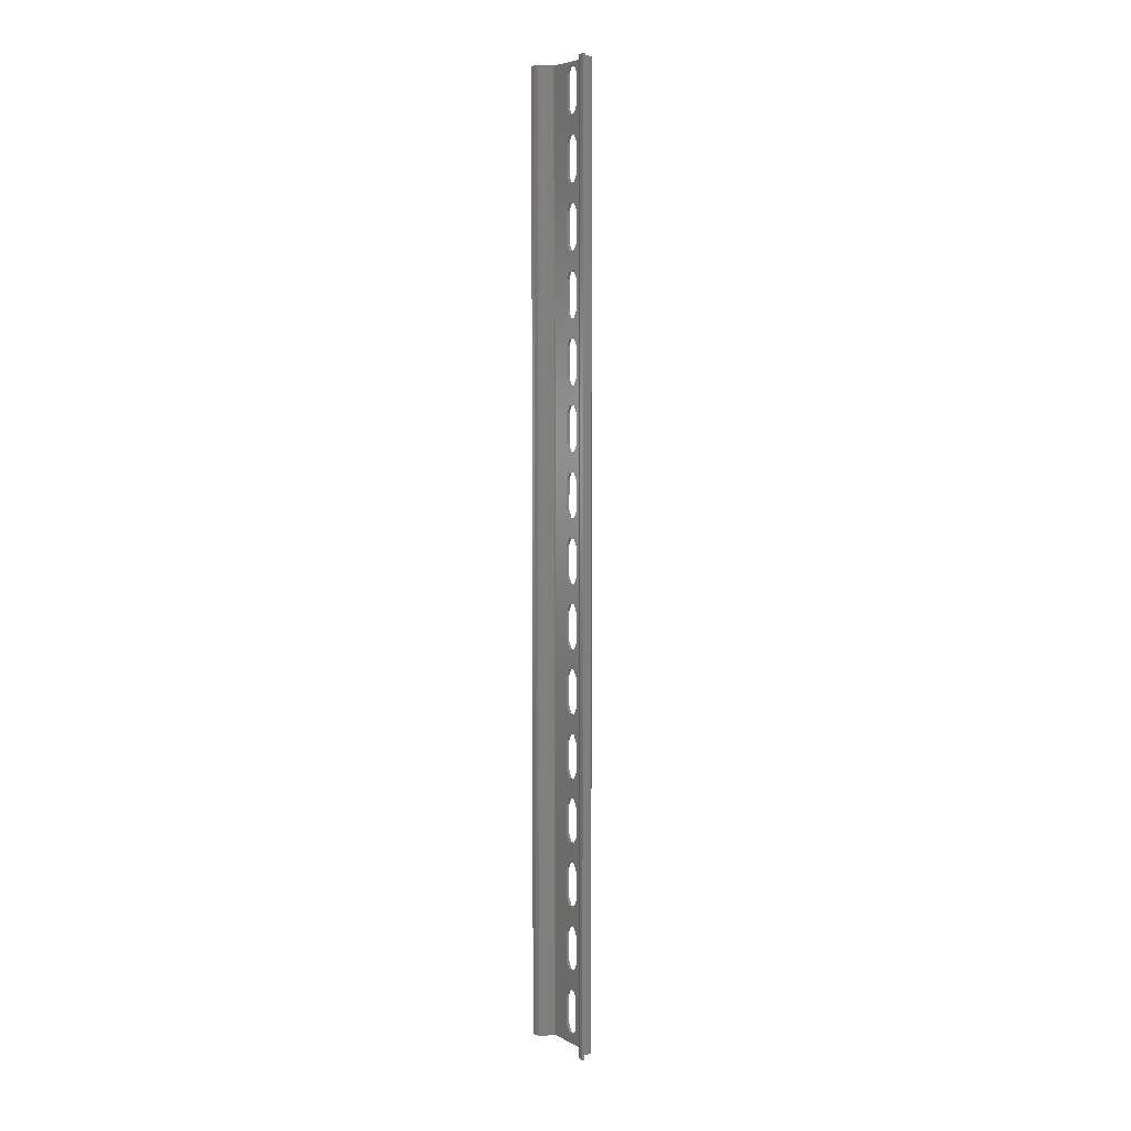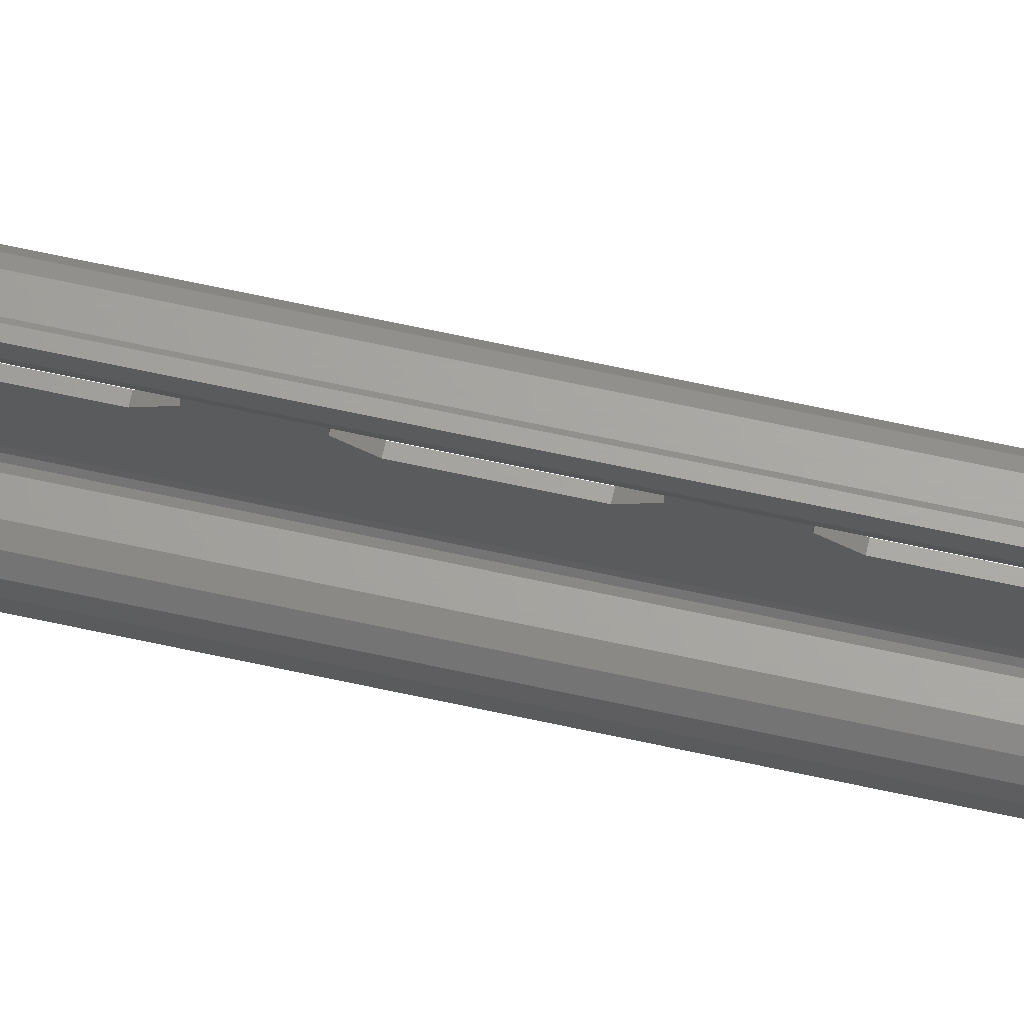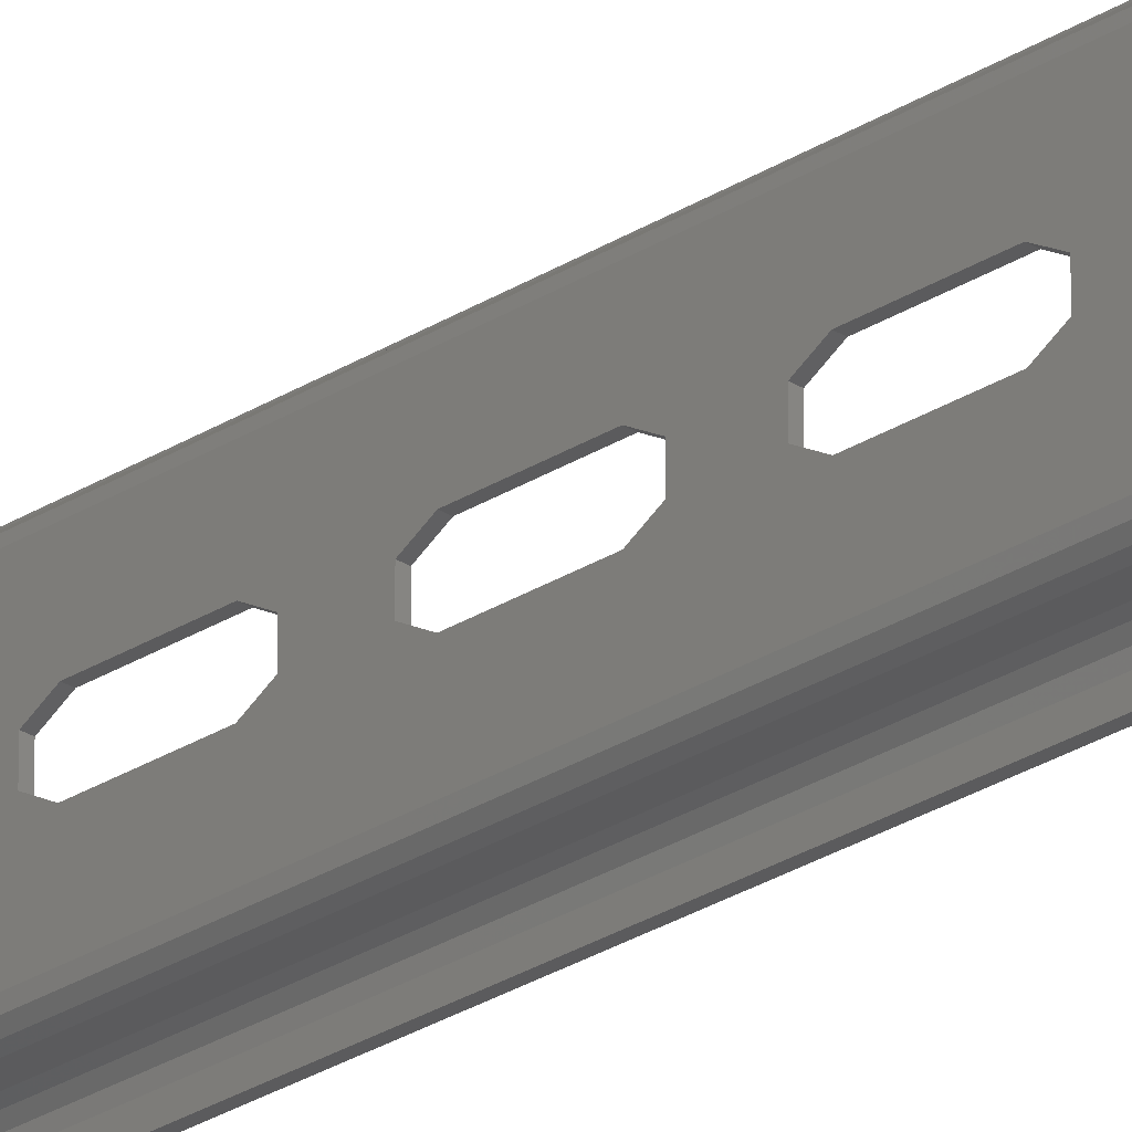
<metadata>
{"format":"stl","ext":"stl","renderer":"f3d","projection":"perspective","resolution":1024,"background":"white","views":[{"elev":5.8,"azim":-32.9,"up":"+Y"},{"elev":67.1,"azim":-77.7,"up":"+Z"},{"elev":-26.8,"azim":134.9,"up":"+Z"}]}
</metadata>
<code>
# stl→obj: 312 verts, 680 faces
v 0.2256 0.1748 0.626
v 0.2256 0.1631 0.626
v 0.2246 0.1631 0.626
v 0.2246 0.1748 0.626
v 0.2246 -0.1595 0.6197
v 0.2246 -0.1662 0.6114
v 0.2246 -0.1622 0.6213
v 0.2246 -0.1622 0.6244
v 0.2246 -0.1662 0.6344
v 0.2246 -0.1595 0.626
v 0.2246 -0.1478 0.6197
v 0.2246 -0.1478 0.626
v 0.2246 -0.1345 0.6197
v 0.2246 -0.1451 0.6213
v 0.2246 -0.1372 0.6213
v 0.2246 -0.1372 0.6244
v 0.2246 -0.1451 0.6244
v 0.2246 -0.1345 0.626
v 0.2246 -0.1228 0.6197
v 0.2246 -0.1228 0.626
v 0.2246 -0.1095 0.6197
v 0.2246 -0.1201 0.6213
v 0.2246 -0.1122 0.6213
v 0.2246 -0.1122 0.6244
v 0.2246 -0.1201 0.6244
v 0.2246 -0.1095 0.626
v 0.2246 -0.08747 0.6213
v 0.2246 -0.09779 0.6197
v 0.2246 -0.09509 0.6213
v 0.2246 -0.08476 0.6197
v 0.2246 -0.08747 0.6244
v 0.2246 -0.09509 0.6244
v 0.2246 -0.08476 0.626
v 0.2246 -0.09779 0.626
v 0.2246 -0.06268 0.6213
v 0.2246 -0.07301 0.6197
v 0.2246 -0.0703 0.6213
v 0.2246 -0.05998 0.6197
v 0.2246 -0.06268 0.6244
v 0.2246 -0.0703 0.6244
v 0.2246 -0.05998 0.626
v 0.2246 -0.07301 0.626
v 0.2246 -0.0379 0.6213
v 0.2246 -0.04823 0.6197
v 0.2246 -0.04552 0.6213
v 0.2246 -0.0352 0.6197
v 0.2246 -0.0379 0.6244
v 0.2246 -0.04552 0.6244
v 0.2246 -0.0352 0.626
v 0.2246 -0.04823 0.626
v 0.2246 -0.01041 0.6197
v 0.2246 -0.02074 0.6213
v 0.2246 -0.01312 0.6213
v 0.2246 -0.02345 0.6197
v 0.2246 -0.01312 0.6244
v 0.2246 -0.02074 0.6244
v 0.2246 -0.01041 0.626
v 0.2246 -0.02345 0.626
v 0.2246 0.01166 0.6213
v 0.2246 0.001337 0.6197
v 0.2246 0.004043 0.6213
v 0.2246 0.01437 0.6197
v 0.2246 0.01166 0.6244
v 0.2246 0.004043 0.6244
v 0.2246 0.01437 0.626
v 0.2246 0.001337 0.626
v 0.2246 0.03915 0.6197
v 0.2246 0.02882 0.6213
v 0.2246 0.03644 0.6213
v 0.2246 0.02612 0.6197
v 0.2246 0.03644 0.6244
v 0.2246 0.02882 0.6244
v 0.2246 0.03915 0.626
v 0.2246 0.02612 0.626
v 0.2246 0.06123 0.6213
v 0.2246 0.0509 0.6197
v 0.2246 0.05361 0.6213
v 0.2246 0.06393 0.6197
v 0.2246 0.06123 0.6244
v 0.2246 0.05361 0.6244
v 0.2246 0.06393 0.626
v 0.2246 0.0509 0.626
v 0.2246 0.08601 0.6213
v 0.2246 0.07568 0.6197
v 0.2246 0.07839 0.6213
v 0.2246 0.08871 0.6197
v 0.2246 0.08601 0.6244
v 0.2246 0.07839 0.6244
v 0.2246 0.08871 0.626
v 0.2246 0.07568 0.626
v 0.2246 0.1108 0.6213
v 0.2246 0.1005 0.6197
v 0.2246 0.1032 0.6213
v 0.2246 0.1135 0.6197
v 0.2246 0.1108 0.6244
v 0.2246 0.1032 0.6244
v 0.2246 0.1005 0.626
v 0.2246 0.1135 0.626
v 0.2246 0.1356 0.6213
v 0.2246 0.1252 0.6197
v 0.2246 0.128 0.6213
v 0.2246 0.1383 0.6197
v 0.2246 0.1356 0.6244
v 0.2246 0.128 0.6244
v 0.2246 0.1383 0.626
v 0.2246 0.1252 0.626
v 0.2246 0.1631 0.6197
v 0.2246 0.15 0.6197
v 0.2246 0.1527 0.6213
v 0.2246 0.1604 0.6213
v 0.2246 0.1604 0.6244
v 0.2246 0.1527 0.6244
v 0.2246 0.15 0.626
v 0.2246 0.1851 0.6213
v 0.2246 0.1748 0.6197
v 0.2246 0.1775 0.6213
v 0.2246 0.1878 0.6197
v 0.2246 0.1851 0.6244
v 0.2246 0.1775 0.6244
v 0.2246 0.1878 0.626
v 0.2246 0.2038 0.6114
v 0.2246 0.1996 0.6197
v 0.2246 0.2023 0.6213
v 0.2246 0.2038 0.6344
v 0.2246 0.1996 0.626
v 0.2246 0.2023 0.6244
v 0.2256 0.1878 0.626
v 0.2256 0.1996 0.626
v 0.2256 0.1851 0.6244
v 0.2256 0.1851 0.6213
v 0.2256 0.1878 0.6197
v 0.2256 0.1996 0.6197
v 0.2256 0.2023 0.6213
v 0.2256 0.2023 0.6244
v 0.2256 -0.1595 0.6197
v 0.2256 -0.1622 0.6213
v 0.2256 -0.1662 0.6114
v 0.2256 -0.1662 0.6344
v 0.2256 -0.1622 0.6244
v 0.2256 -0.1595 0.626
v 0.2256 -0.1478 0.6197
v 0.2256 -0.1478 0.626
v 0.2256 -0.1372 0.6213
v 0.2256 -0.1451 0.6213
v 0.2256 -0.1345 0.6197
v 0.2256 -0.1372 0.6244
v 0.2256 -0.1451 0.6244
v 0.2256 -0.1345 0.626
v 0.2256 -0.1228 0.6197
v 0.2256 -0.1228 0.626
v 0.2256 -0.1122 0.6213
v 0.2256 -0.1201 0.6213
v 0.2256 -0.1095 0.6197
v 0.2256 -0.1122 0.6244
v 0.2256 -0.1201 0.6244
v 0.2256 -0.1095 0.626
v 0.2256 -0.08747 0.6213
v 0.2256 -0.09509 0.6213
v 0.2256 -0.09779 0.6197
v 0.2256 -0.08476 0.6197
v 0.2256 -0.08747 0.6244
v 0.2256 -0.09509 0.6244
v 0.2256 -0.08476 0.626
v 0.2256 -0.09779 0.626
v 0.2256 -0.06268 0.6213
v 0.2256 -0.0703 0.6213
v 0.2256 -0.07301 0.6197
v 0.2256 -0.05998 0.6197
v 0.2256 -0.06268 0.6244
v 0.2256 -0.0703 0.6244
v 0.2256 -0.05998 0.626
v 0.2256 -0.07301 0.626
v 0.2256 -0.0379 0.6213
v 0.2256 -0.04552 0.6213
v 0.2256 -0.04823 0.6197
v 0.2256 -0.0352 0.6197
v 0.2256 -0.0379 0.6244
v 0.2256 -0.04552 0.6244
v 0.2256 -0.0352 0.626
v 0.2256 -0.04823 0.626
v 0.2256 -0.01041 0.6197
v 0.2256 -0.01312 0.6213
v 0.2256 -0.02074 0.6213
v 0.2256 -0.02345 0.6197
v 0.2256 -0.01312 0.6244
v 0.2256 -0.02074 0.6244
v 0.2256 -0.01041 0.626
v 0.2256 -0.02345 0.626
v 0.2256 0.01166 0.6213
v 0.2256 0.004043 0.6213
v 0.2256 0.001337 0.6197
v 0.2256 0.01437 0.6197
v 0.2256 0.01166 0.6244
v 0.2256 0.004043 0.6244
v 0.2256 0.001337 0.626
v 0.2256 0.01437 0.626
v 0.2256 0.03915 0.6197
v 0.2256 0.03644 0.6213
v 0.2256 0.02882 0.6213
v 0.2256 0.02612 0.6197
v 0.2256 0.03644 0.6244
v 0.2256 0.02882 0.6244
v 0.2256 0.03915 0.626
v 0.2256 0.02612 0.626
v 0.2256 0.06123 0.6213
v 0.2256 0.05361 0.6213
v 0.2256 0.0509 0.6197
v 0.2256 0.06393 0.6197
v 0.2256 0.06123 0.6244
v 0.2256 0.05361 0.6244
v 0.2256 0.0509 0.626
v 0.2256 0.06393 0.626
v 0.2256 0.08601 0.6213
v 0.2256 0.07839 0.6213
v 0.2256 0.07568 0.6197
v 0.2256 0.08871 0.6197
v 0.2256 0.08601 0.6244
v 0.2256 0.07839 0.6244
v 0.2256 0.08871 0.626
v 0.2256 0.07568 0.626
v 0.2256 0.1108 0.6213
v 0.2256 0.1032 0.6213
v 0.2256 0.1005 0.6197
v 0.2256 0.1135 0.6197
v 0.2256 0.1108 0.6244
v 0.2256 0.1032 0.6244
v 0.2256 0.1135 0.626
v 0.2256 0.1005 0.626
v 0.2256 0.1356 0.6213
v 0.2256 0.128 0.6213
v 0.2256 0.1252 0.6197
v 0.2256 0.1383 0.6197
v 0.2256 0.1356 0.6244
v 0.2256 0.128 0.6244
v 0.2256 0.1383 0.626
v 0.2256 0.1252 0.626
v 0.2256 0.1631 0.6197
v 0.2256 0.1527 0.6213
v 0.2256 0.15 0.6197
v 0.2256 0.1604 0.6213
v 0.2256 0.1604 0.6244
v 0.2256 0.1527 0.6244
v 0.2256 0.15 0.626
v 0.2256 0.1775 0.6213
v 0.2256 0.1748 0.6197
v 0.2256 0.1775 0.6244
v 0.2256 0.2038 0.6114
v 0.2256 0.2038 0.6344
v 0.2253 0.2038 0.6104
v 0.2253 -0.1662 0.6104
v 0.2246 0.2038 0.6096
v 0.2246 -0.1662 0.6096
v 0.2236 0.2038 0.6094
v 0.2236 -0.1662 0.6094
v 0.2211 -0.1662 0.6094
v 0.2211 0.2038 0.6094
v 0.2194 0.2038 0.6084
v 0.2194 -0.1662 0.6084
v 0.2191 -0.1662 0.6074
v 0.2191 0.2038 0.6074
v 0.2201 0.2038 0.6091
v 0.2201 -0.1662 0.6091
v 0.2191 -0.1662 0.6054
v 0.2191 0.2038 0.6054
v 0.2181 0.2038 0.6054
v 0.2181 -0.1662 0.6054
v 0.2181 0.2038 0.6074
v 0.2181 -0.1662 0.6074
v 0.2185 0.2038 0.6089
v 0.2185 -0.1662 0.6089
v 0.2196 0.2038 0.61
v 0.2196 -0.1662 0.61
v 0.2211 0.2038 0.6104
v 0.2211 -0.1662 0.6104
v 0.2236 -0.1662 0.6104
v 0.2236 0.2038 0.6104
v 0.2245 0.2038 0.6109
v 0.2245 -0.1662 0.6109
v 0.2241 0.2038 0.6105
v 0.2241 -0.1662 0.6105
v 0.2245 -0.1662 0.6349
v 0.2253 -0.1662 0.6354
v 0.2246 -0.1662 0.6361
v 0.2241 -0.1662 0.6352
v 0.2236 -0.1662 0.6354
v 0.2236 -0.1662 0.6364
v 0.2191 -0.1662 0.6384
v 0.2191 -0.1662 0.6404
v 0.2181 -0.1662 0.6404
v 0.2211 -0.1662 0.6354
v 0.2211 -0.1662 0.6364
v 0.2181 -0.1662 0.6384
v 0.2185 -0.1662 0.6369
v 0.2194 -0.1662 0.6374
v 0.2196 -0.1662 0.6358
v 0.2201 -0.1662 0.6366
v 0.2181 0.2038 0.6384
v 0.2181 0.2038 0.6404
v 0.2191 0.2038 0.6404
v 0.2191 0.2038 0.6384
v 0.2201 0.2038 0.6366
v 0.2211 0.2038 0.6364
v 0.2194 0.2038 0.6374
v 0.2236 0.2038 0.6364
v 0.2246 0.2038 0.6361
v 0.2253 0.2038 0.6354
v 0.2245 0.2038 0.6349
v 0.2241 0.2038 0.6352
v 0.2236 0.2038 0.6354
v 0.2211 0.2038 0.6354
v 0.2196 0.2038 0.6358
v 0.2185 0.2038 0.6369
f 1 2 3
f 4 1 3
f 5 6 7
f 8 7 6
f 9 8 6
f 9 10 8
f 11 6 5
f 12 10 9
f 13 6 11
f 13 14 15
f 13 11 14
f 16 15 14
f 16 14 17
f 18 12 9
f 18 16 17
f 18 17 12
f 19 6 13
f 20 18 9
f 21 6 19
f 21 19 22
f 21 22 23
f 24 22 25
f 24 23 22
f 26 20 9
f 26 25 20
f 26 24 25
f 27 28 29
f 30 28 27
f 31 29 32
f 31 27 29
f 33 32 34
f 33 31 32
f 35 36 37
f 38 36 35
f 39 37 40
f 39 35 37
f 41 39 40
f 41 40 42
f 43 44 45
f 46 44 43
f 47 43 45
f 47 45 48
f 49 47 48
f 49 48 50
f 51 52 53
f 51 54 52
f 55 53 52
f 55 52 56
f 57 55 56
f 57 56 58
f 59 60 61
f 62 60 59
f 63 61 64
f 63 59 61
f 65 64 66
f 65 63 64
f 67 68 69
f 67 70 68
f 71 69 68
f 71 68 72
f 73 71 72
f 73 72 74
f 75 76 77
f 78 76 75
f 79 77 80
f 79 75 77
f 81 80 82
f 81 79 80
f 83 84 85
f 86 84 83
f 87 85 88
f 87 83 85
f 89 88 90
f 89 87 88
f 91 92 93
f 94 92 91
f 95 93 96
f 95 96 97
f 95 91 93
f 98 95 97
f 99 100 101
f 102 100 99
f 103 101 104
f 103 99 101
f 105 104 106
f 105 103 104
f 107 108 109
f 107 109 110
f 111 109 112
f 111 110 109
f 3 112 113
f 3 111 112
f 114 115 116
f 117 115 114
f 118 116 119
f 118 114 116
f 120 119 4
f 120 118 119
f 121 102 108
f 121 107 115
f 121 100 102
f 121 108 107
f 121 115 117
f 122 121 117
f 123 121 122
f 124 113 105
f 124 4 3
f 124 105 106
f 124 3 113
f 124 125 120
f 124 123 126
f 124 120 4
f 124 126 125
f 124 121 123
f 9 124 106
f 9 106 98
f 9 98 97
f 9 97 89
f 9 89 90
f 9 90 81
f 9 81 82
f 9 82 73
f 9 73 74
f 9 74 65
f 9 65 66
f 9 66 57
f 9 57 58
f 9 58 49
f 9 49 50
f 9 50 41
f 9 41 42
f 9 42 33
f 9 33 34
f 9 34 26
f 121 6 21
f 121 21 28
f 121 28 30
f 121 30 36
f 121 36 38
f 121 38 44
f 121 44 46
f 121 46 54
f 121 54 51
f 121 51 60
f 121 60 62
f 121 62 70
f 121 70 67
f 121 67 76
f 121 76 78
f 121 78 84
f 121 84 86
f 121 86 92
f 121 92 94
f 121 94 100
f 125 127 120
f 125 128 127
f 129 120 127
f 129 118 120
f 130 114 118
f 130 118 129
f 131 117 114
f 131 114 130
f 117 132 122
f 117 131 132
f 133 122 132
f 133 123 122
f 134 126 123
f 134 123 133
f 128 125 126
f 128 126 134
f 135 136 137
f 138 137 136
f 138 136 139
f 138 139 140
f 141 135 137
f 142 138 140
f 143 144 141
f 145 141 137
f 145 143 141
f 146 144 143
f 146 147 144
f 148 138 142
f 148 147 146
f 148 142 147
f 149 145 137
f 150 138 148
f 151 152 149
f 153 151 149
f 153 149 137
f 154 155 152
f 154 152 151
f 156 138 150
f 156 150 155
f 156 155 154
f 157 158 159
f 160 157 159
f 161 162 158
f 161 158 157
f 163 164 162
f 163 162 161
f 165 166 167
f 168 165 167
f 169 170 166
f 169 166 165
f 171 170 169
f 171 172 170
f 173 174 175
f 176 173 175
f 177 174 173
f 177 178 174
f 179 178 177
f 179 180 178
f 181 182 183
f 181 183 184
f 185 183 182
f 185 186 183
f 187 186 185
f 187 188 186
f 189 190 191
f 192 189 191
f 193 194 190
f 193 195 194
f 193 190 189
f 196 195 193
f 197 198 199
f 197 199 200
f 201 199 198
f 201 202 199
f 203 202 201
f 203 204 202
f 205 206 207
f 208 205 207
f 209 210 206
f 209 211 210
f 209 206 205
f 212 211 209
f 213 214 215
f 216 213 215
f 217 218 214
f 217 214 213
f 219 220 218
f 219 218 217
f 221 222 223
f 224 221 223
f 225 226 222
f 225 222 221
f 227 226 225
f 227 228 226
f 229 230 231
f 232 229 231
f 233 234 230
f 233 230 229
f 235 236 234
f 235 234 233
f 237 238 239
f 237 240 238
f 241 242 238
f 241 238 240
f 2 243 242
f 2 242 241
f 130 244 245
f 131 130 245
f 129 246 244
f 129 1 246
f 129 244 130
f 127 1 129
f 247 239 232
f 247 245 237
f 247 232 231
f 247 237 239
f 247 131 245
f 132 131 247
f 133 132 247
f 134 133 247
f 248 235 243
f 248 2 1
f 248 236 235
f 248 243 2
f 248 1 127
f 248 128 134
f 248 127 128
f 248 134 247
f 138 156 248
f 156 164 248
f 164 163 248
f 163 172 248
f 172 171 248
f 171 180 248
f 180 179 248
f 179 188 248
f 188 187 248
f 187 195 248
f 195 196 248
f 196 204 248
f 204 203 248
f 203 211 248
f 211 212 248
f 212 220 248
f 220 219 248
f 219 228 248
f 228 227 248
f 227 236 248
f 247 153 137
f 247 159 153
f 247 160 159
f 247 167 160
f 247 168 167
f 247 175 168
f 247 176 175
f 247 184 176
f 247 181 184
f 247 191 181
f 247 192 191
f 247 200 192
f 247 197 200
f 247 207 197
f 247 208 207
f 247 215 208
f 247 216 215
f 247 223 216
f 247 224 223
f 247 231 224
f 113 235 105
f 113 243 235
f 233 105 235
f 233 103 105
f 229 99 103
f 229 103 233
f 232 102 99
f 232 99 229
f 102 239 108
f 102 232 239
f 238 108 239
f 238 109 108
f 242 112 109
f 242 109 238
f 243 113 112
f 243 112 242
f 97 219 89
f 97 228 219
f 217 89 219
f 217 87 89
f 213 83 87
f 213 87 217
f 216 86 83
f 216 83 213
f 86 223 92
f 86 216 223
f 222 92 223
f 222 93 92
f 226 96 93
f 226 93 222
f 228 97 96
f 228 96 226
f 211 203 73
f 82 211 73
f 201 73 203
f 201 71 73
f 198 69 71
f 198 71 201
f 197 67 69
f 197 69 198
f 197 207 76
f 67 197 76
f 206 76 207
f 206 77 76
f 210 80 77
f 210 77 206
f 211 82 80
f 211 80 210
f 195 187 57
f 66 195 57
f 185 57 187
f 185 55 57
f 182 53 55
f 182 55 185
f 181 51 53
f 181 53 182
f 181 191 60
f 51 181 60
f 190 60 191
f 190 61 60
f 194 64 61
f 194 61 190
f 195 66 64
f 195 64 194
f 50 171 41
f 50 180 171
f 169 41 171
f 169 39 41
f 165 35 39
f 165 39 169
f 168 38 35
f 168 35 165
f 38 175 44
f 38 168 175
f 174 44 175
f 174 45 44
f 178 48 45
f 178 45 174
f 180 50 48
f 180 48 178
f 34 156 26
f 34 164 156
f 154 26 156
f 154 24 26
f 151 23 24
f 151 24 154
f 153 21 23
f 153 23 151
f 21 159 28
f 21 153 159
f 158 28 159
f 158 29 28
f 162 32 29
f 162 29 158
f 164 34 32
f 164 32 162
f 249 247 137
f 249 137 250
f 251 250 252
f 251 249 250
f 253 252 254
f 253 251 252
f 253 254 255
f 256 253 255
f 257 258 259
f 257 259 260
f 261 262 258
f 261 258 257
f 256 255 262
f 256 262 261
f 260 259 263
f 260 263 264
f 265 263 266
f 265 264 263
f 267 265 266
f 267 266 268
f 269 267 268
f 269 268 270
f 271 270 272
f 271 269 270
f 273 272 274
f 273 271 272
f 273 275 276
f 273 274 275
f 277 278 6
f 277 6 121
f 279 280 278
f 279 278 277
f 276 275 280
f 276 280 279
f 281 282 283
f 281 283 284
f 285 283 286
f 285 284 283
f 9 138 282
f 9 282 281
f 287 288 289
f 290 286 291
f 290 285 286
f 292 287 289
f 293 294 287
f 293 287 292
f 295 291 296
f 295 296 294
f 295 290 291
f 295 294 293
f 137 138 9
f 6 137 9
f 278 250 137
f 278 137 6
f 252 278 280
f 252 250 278
f 275 252 280
f 254 252 275
f 274 254 275
f 255 254 274
f 262 274 272
f 262 255 274
f 270 258 262
f 270 262 272
f 268 258 270
f 268 259 258
f 266 259 268
f 266 263 259
f 297 292 289
f 298 297 289
f 288 299 298
f 289 288 298
f 299 288 287
f 299 287 300
f 301 296 291
f 301 291 302
f 303 294 296
f 303 296 301
f 300 287 294
f 300 294 303
f 286 304 302
f 291 286 302
f 305 304 286
f 305 286 283
f 306 283 282
f 306 305 283
f 248 282 138
f 248 306 282
f 307 306 248
f 308 305 306
f 308 306 307
f 309 304 305
f 309 305 308
f 124 307 248
f 310 301 302
f 310 302 304
f 310 304 309
f 297 298 299
f 297 299 300
f 311 301 310
f 312 300 303
f 312 303 301
f 312 301 311
f 312 297 300
f 247 124 248
f 121 124 247
f 249 121 247
f 277 121 249
f 251 279 277
f 251 277 249
f 276 279 251
f 253 276 251
f 273 276 253
f 256 273 253
f 261 271 273
f 261 273 256
f 269 261 257
f 269 271 261
f 267 269 257
f 267 257 260
f 265 267 260
f 265 260 264
f 311 310 290
f 311 290 295
f 312 295 293
f 312 311 295
f 297 293 292
f 297 312 293
f 290 310 309
f 290 309 285
f 308 284 285
f 308 285 309
f 307 281 284
f 307 284 308
f 124 9 281
f 124 281 307
f 20 148 18
f 20 150 148
f 152 22 19
f 152 19 149
f 155 25 22
f 155 22 152
f 150 20 25
f 150 25 155
f 13 149 19
f 13 145 149
f 146 16 18
f 146 18 148
f 143 15 16
f 143 16 146
f 145 13 15
f 145 15 143
f 12 140 10
f 12 142 140
f 144 14 11
f 144 11 141
f 147 17 14
f 147 14 144
f 142 12 17
f 142 17 147
f 5 141 11
f 5 135 141
f 139 8 10
f 139 10 140
f 136 7 8
f 136 8 139
f 135 5 7
f 135 7 136
f 42 163 33
f 42 172 163
f 161 33 163
f 161 31 33
f 157 27 31
f 157 31 161
f 160 30 27
f 160 27 157
f 30 167 36
f 30 160 167
f 166 36 167
f 166 37 36
f 170 40 37
f 170 37 166
f 172 42 40
f 172 40 170
f 58 179 49
f 58 188 179
f 177 49 179
f 177 47 49
f 173 43 47
f 173 47 177
f 176 46 43
f 176 43 173
f 46 184 54
f 46 176 184
f 183 54 184
f 183 52 54
f 186 56 52
f 186 52 183
f 188 58 56
f 188 56 186
f 74 196 65
f 74 204 196
f 193 65 196
f 193 63 65
f 189 59 63
f 189 63 193
f 192 62 59
f 192 59 189
f 62 200 70
f 62 192 200
f 199 70 200
f 199 68 70
f 202 72 68
f 202 68 199
f 204 74 72
f 204 72 202
f 90 212 81
f 90 220 212
f 209 81 212
f 209 79 81
f 205 75 79
f 205 79 209
f 208 78 75
f 208 75 205
f 78 215 84
f 78 208 215
f 214 84 215
f 214 85 84
f 218 88 85
f 218 85 214
f 220 90 88
f 220 88 218
f 106 227 98
f 106 236 227
f 225 98 227
f 225 95 98
f 221 91 95
f 221 95 225
f 224 94 91
f 224 91 221
f 94 231 100
f 94 224 231
f 230 100 231
f 230 101 100
f 234 104 101
f 234 101 230
f 236 106 104
f 236 104 234
f 241 3 2
f 241 111 3
f 240 110 111
f 240 111 241
f 237 107 110
f 237 110 240
f 237 245 115
f 107 237 115
f 244 115 245
f 244 116 115
f 246 119 116
f 246 116 244
f 1 4 119
f 1 119 246

</code>
